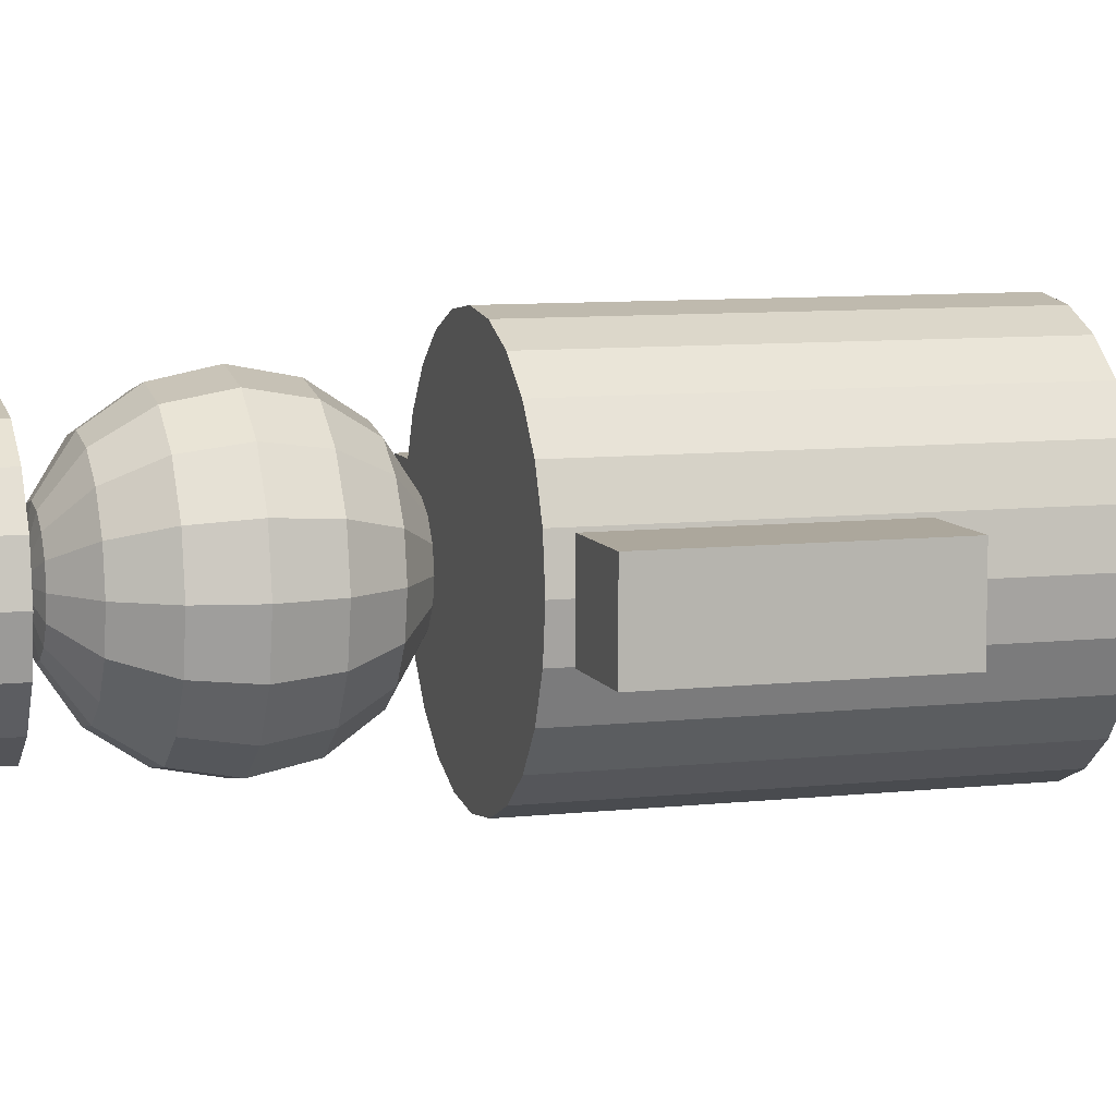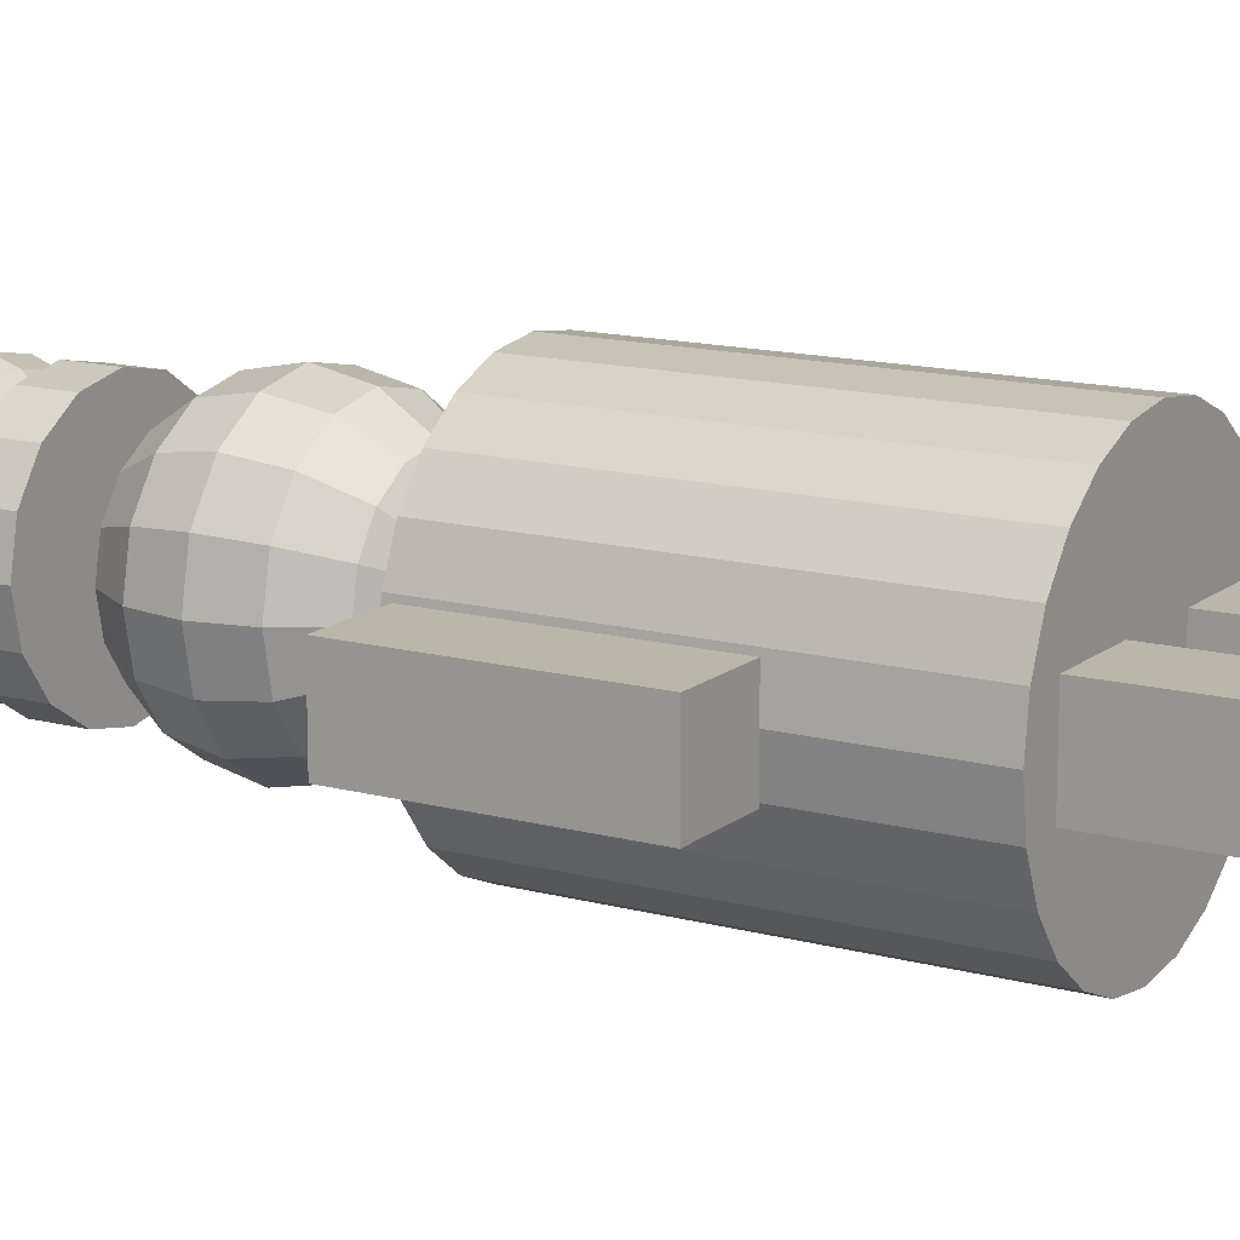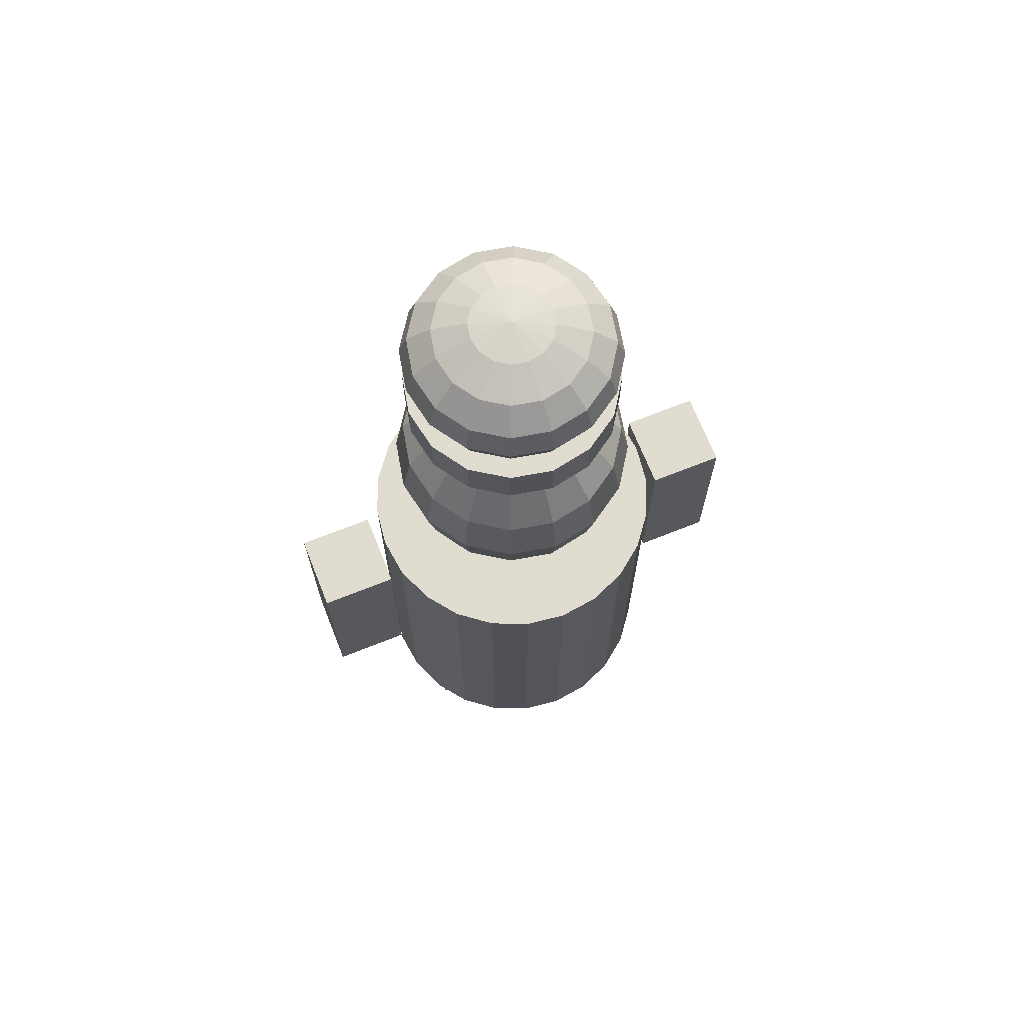
<metadata>
{"format":"obj","ext":"obj","renderer":"f3d","projection":"perspective","resolution":1024,"background":"white","views":[{"elev":8.3,"azim":-107.1,"up":"+Z"},{"elev":14.0,"azim":-59.1,"up":"+Z"},{"elev":69.5,"azim":158.3,"up":"+Y"}]}
</metadata>
<code>
o AI_Customer_Player
v 0 2.654 -0.1531
v 0.2475 2.709 -0.2475
v 0 0.6 -0.5
v 0 1.8 -0.5
v 0.1294 0.6 -0.483
v 0.1294 1.8 -0.483
v 0.25 0.6 -0.433
v 0.25 1.8 -0.433
v 0.3536 0.6 -0.3536
v 0.3536 1.8 -0.3536
v 0.433 0.6 -0.25
v 0.433 1.8 -0.25
v 0.483 0.6 -0.1294
v 0.483 1.8 -0.1294
v 0.5 0.6 0
v 0.5 1.8 0
v 0.483 0.6 0.1294
v 0.483 1.8 0.1294
v 0.433 0.6 0.25
v 0.433 1.8 0.25
v 0.3536 0.6 0.3536
v 0.3536 1.8 0.3536
v 0.25 0.6 0.433
v 0.25 1.8 0.433
v 0.1294 0.6 0.483
v 0.1294 1.8 0.483
v 0 0.6 0.5
v 0 1.8 0.5
v -0.1294 0.6 0.483
v -0.1294 1.8 0.483
v -0.25 0.6 0.433
v -0.25 1.8 0.433
v -0.3536 0.6 0.3536
v -0.3536 1.8 0.3536
v -0.433 0.6 0.25
v -0.433 1.8 0.25
v -0.483 0.6 0.1294
v -0.483 1.8 0.1294
v -0.5 0.6 0
v -0.5 1.8 0
v -0.483 0.6 -0.1294
v -0.483 1.8 -0.1294
v -0.433 0.6 -0.25
v -0.433 1.8 -0.25
v -0.3536 0.6 -0.3536
v -0.3536 1.8 -0.3536
v -0.25 0.6 -0.433
v -0.25 1.8 -0.433
v -0.1294 0.6 -0.483
v -0.1294 1.8 -0.483
v 0.1339 2.859 -0.3234
v 0 2.437 -0.3696
v 0 2.284 -0.4
v 0 2.131 -0.3696
v 0.1339 2.709 -0.3234
v 0 1.915 -0.1531
v 0 2.859 -0.35
v 0.05858 2.654 -0.1414
v 0 2.709 -0.35
v 0.1082 2.567 -0.2613
v 0.1414 2.437 -0.3414
v 0.1531 2.284 -0.3696
v 0.1414 2.131 -0.3414
v 0.1082 2.002 -0.2613
v 0.05858 1.915 -0.1414
v 0.1082 2.654 -0.1082
v 0.2 2.567 -0.2
v 0.2613 2.437 -0.2613
v 0.2828 2.284 -0.2828
v 0.2613 2.131 -0.2613
v 0.2 2.002 -0.2
v 0.1082 1.915 -0.1082
v -0.125 0.8 -0.125
v 0.1414 2.654 -0.05858
v -0.125 0 -0.125
v 0.2613 2.567 -0.1082
v 0.3414 2.437 -0.1414
v 0.3696 2.284 -0.1531
v 0.3414 2.131 -0.1414
v 0.2613 2.002 -0.1082
v 0.1414 1.915 -0.05858
v -0.125 0.8 0.125
v 0.1531 2.654 0
v -0.125 0 0.125
v 0.2828 2.567 0
v 0.3696 2.437 0
v 0.4 2.284 0
v 0.3696 2.131 0
v 0.2828 2.002 0
v 0.1531 1.915 0
v -0.375 0.8 -0.125
v 0.1414 2.654 0.05858
v -0.375 0 -0.125
v 0.2613 2.567 0.1082
v 0.3414 2.437 0.1414
v 0.3696 2.284 0.1531
v 0.3414 2.131 0.1414
v 0.2613 2.002 0.1082
v 0.1414 1.915 0.05858
v -0.375 0.8 0.125
v 0.1082 2.654 0.1082
v -0.375 0 0.125
v 0.2 2.567 0.2
v 0.2613 2.437 0.2613
v 0.2828 2.284 0.2828
v 0.2613 2.131 0.2613
v 0.2 2.002 0.2
v 0.1082 1.915 0.1082
v 0.375 0.8 -0.125
v 0.05858 2.654 0.1414
v 0.375 0 -0.125
v 0.1082 2.567 0.2613
v 0.1414 2.437 0.3414
v 0.1531 2.284 0.3696
v 0.1414 2.131 0.3414
v 0.1082 2.002 0.2613
v 0.05858 1.915 0.1414
v 0.375 0.8 0.125
v -0 2.654 0.1531
v 0.375 0 0.125
v -0 2.567 0.2828
v -0 2.437 0.3696
v -0 2.284 0.4
v -0 2.131 0.3696
v -0 2.002 0.2828
v -0 1.915 0.1531
v 0.125 0.8 -0.125
v -0.05858 2.654 0.1414
v 0.125 0 -0.125
v -0.1082 2.567 0.2613
v -0.1414 2.437 0.3414
v -0.1531 2.284 0.3696
v -0.1414 2.131 0.3414
v -0.1082 2.002 0.2613
v -0.05858 1.915 0.1414
v 0.125 0.8 0.125
v -0.1082 2.654 0.1082
v 0.125 0 0.125
v -0.2 2.567 0.2
v -0.2613 2.437 0.2613
v -0.2828 2.284 0.2828
v -0.2613 2.131 0.2613
v -0.2 2.002 0.2
v -0.1082 1.915 0.1082
v 0 1.884 0
v -0.1414 2.654 0.05858
v 0 2.684 0
v -0.2613 2.567 0.1082
v -0.3414 2.437 0.1414
v -0.3696 2.284 0.1531
v -0.3414 2.131 0.1414
v -0.2613 2.002 0.1082
v -0.1414 1.915 0.05858
v -0.525 1.75 -0.125
v -0.1531 2.654 -0
v -0.525 1.05 -0.125
v -0.2828 2.567 -0
v -0.3696 2.437 -0
v -0.4 2.284 -0
v -0.3696 2.131 -0
v -0.2828 2.002 -0
v -0.1531 1.915 -0
v -0.525 1.75 0.125
v -0.1414 2.654 -0.05858
v -0.525 1.05 0.125
v -0.2613 2.567 -0.1082
v -0.3414 2.437 -0.1414
v -0.3696 2.284 -0.1531
v -0.3414 2.131 -0.1414
v -0.2613 2.002 -0.1082
v -0.1414 1.915 -0.05858
v -0.775 1.75 -0.125
v -0.1082 2.654 -0.1082
v -0.775 1.05 -0.125
v -0.2 2.567 -0.2
v -0.2613 2.437 -0.2613
v -0.2828 2.284 -0.2828
v -0.2613 2.131 -0.2613
v -0.2 2.002 -0.2
v -0.1082 1.915 -0.1082
v -0.775 1.75 0.125
v -0.05858 2.654 -0.1414
v -0.775 1.05 0.125
v -0.1082 2.567 -0.2613
v -0.1414 2.437 -0.3414
v -0.1531 2.284 -0.3696
v -0.1414 2.131 -0.3414
v -0.1082 2.002 -0.2613
v -0.05858 1.915 -0.1414
v 0.775 1.75 -0.125
v 0.775 1.05 -0.125
v 0.775 1.75 0.125
v 0 2.567 -0.2828
v 0.775 1.05 0.125
v 0.525 1.75 -0.125
v 0.525 1.05 -0.125
v 0 2.002 -0.2828
v 0.525 1.75 0.125
v 0.525 1.05 0.125
v 0.2475 2.859 -0.2475
v 0.3234 2.709 -0.1339
v 0.3234 2.859 -0.1339
v 0.35 2.709 0
v 0.35 2.859 0
v 0.3234 2.709 0.1339
v 0.3234 2.859 0.1339
v 0.2475 2.709 0.2475
v 0.2475 2.859 0.2475
v 0.1339 2.709 0.3234
v 0.1339 2.859 0.3234
v 0 2.709 0.35
v 0 2.859 0.35
v -0.1339 2.709 0.3234
v -0.1339 2.859 0.3234
v -0.2475 2.709 0.2475
v -0.2475 2.859 0.2475
v -0.3234 2.709 0.1339
v -0.3234 2.859 0.1339
v -0.35 2.709 0
v -0.35 2.859 0
v -0.3234 2.709 -0.1339
v -0.3234 2.859 -0.1339
v -0.2475 2.709 -0.2475
v -0.2475 2.859 -0.2475
v -0.1339 2.709 -0.3234
v -0.1339 2.859 -0.3234
v 0 3.115 -0.3234
v 0 2.954 -0.3234
v 0 2.84 -0.1339
v 0.05126 3.228 -0.1237
v 0.09471 3.183 -0.2286
v 0.1237 3.115 -0.2987
v 0.1339 3.034 -0.3234
v 0.1237 2.954 -0.2987
v 0.09471 2.886 -0.2286
v 0.05126 2.84 -0.1237
v 0.09471 3.228 -0.09471
v 0.175 3.183 -0.175
v 0.2286 3.115 -0.2286
v 0.2475 3.034 -0.2475
v 0.2286 2.954 -0.2286
v 0.175 2.886 -0.175
v 0.09471 2.84 -0.09471
v 0.1237 3.228 -0.05126
v 0.2286 3.183 -0.09471
v 0.2987 3.115 -0.1237
v 0.3234 3.034 -0.1339
v 0.2987 2.954 -0.1237
v 0.2286 2.886 -0.09471
v 0.1237 2.84 -0.05126
v 0.1339 3.228 0
v 0.2475 3.183 0
v 0.3234 3.115 0
v 0.35 3.034 0
v 0.3234 2.954 0
v 0.2475 2.886 0
v 0.1339 2.84 0
v 0.1237 3.228 0.05126
v 0.2286 3.183 0.09471
v 0.2987 3.115 0.1237
v 0.3234 3.034 0.1339
v 0.2987 2.954 0.1237
v 0.2286 2.886 0.09471
v 0.1237 2.84 0.05126
v 0.09471 3.228 0.09471
v 0.175 3.183 0.175
v 0.2286 3.115 0.2286
v 0.2475 3.034 0.2475
v 0.2286 2.954 0.2286
v 0.175 2.886 0.175
v 0.09471 2.84 0.09471
v 0.05126 3.228 0.1237
v 0.09471 3.183 0.2286
v 0.1237 3.115 0.2987
v 0.1339 3.034 0.3234
v 0.1237 2.954 0.2987
v 0.09471 2.886 0.2286
v 0.05126 2.84 0.1237
v -0 3.228 0.1339
v -0 3.183 0.2475
v -0 3.115 0.3234
v -0 3.034 0.35
v -0 2.954 0.3234
v -0 2.886 0.2475
v -0 2.84 0.1339
v 0 2.94 0
v 0 3.244 0
v -0.05126 3.228 0.1237
v -0.09471 3.183 0.2286
v -0.1237 3.115 0.2987
v -0.1339 3.034 0.3234
v -0.1237 2.954 0.2987
v -0.09471 2.886 0.2286
v -0.05126 2.84 0.1237
v -0.09471 3.228 0.09471
v -0.175 3.183 0.175
v -0.2286 3.115 0.2286
v -0.2475 3.034 0.2475
v -0.2286 2.954 0.2286
v -0.175 2.886 0.175
v -0.09471 2.84 0.09471
v -0.1237 3.228 0.05126
v -0.2286 3.183 0.09471
v -0.2987 3.115 0.1237
v -0.3234 3.034 0.1339
v -0.2987 2.954 0.1237
v -0.2286 2.886 0.09471
v -0.1237 2.84 0.05126
v -0.1339 3.228 -0
v -0.2475 3.183 -0
v -0.3234 3.115 -0
v -0.35 3.034 -0
v -0.3234 2.954 -0
v -0.2475 2.886 -0
v -0.1339 2.84 -0
v -0.1237 3.228 -0.05126
v -0.2286 3.183 -0.09471
v -0.2987 3.115 -0.1237
v -0.3234 3.034 -0.1339
v -0.2987 2.954 -0.1237
v -0.2286 2.886 -0.09471
v -0.1237 2.84 -0.05126
v -0.09471 3.228 -0.09471
v -0.175 3.183 -0.175
v -0.2286 3.115 -0.2286
v -0.2475 3.034 -0.2475
v -0.2286 2.954 -0.2286
v -0.175 2.886 -0.175
v -0.09471 2.84 -0.09471
v -0.05126 3.228 -0.1237
v -0.09471 3.183 -0.2286
v -0.1237 3.115 -0.2987
v -0.1339 3.034 -0.3234
v -0.1237 2.954 -0.2987
v -0.09471 2.886 -0.2286
v -0.05126 2.84 -0.1237
v 0 3.228 -0.1339
v 0 3.183 -0.2475
v 0 3.034 -0.35
v 0 2.886 -0.2475
f 99 107 108
f 145 72 81
f 4 5 3
f 96 106 97
f 66 147 74
f 6 7 5
f 95 105 96
f 69 79 70
f 8 9 7
f 97 107 98
f 66 76 67
f 10 11 9
f 145 99 108
f 70 80 71
f 12 13 11
f 92 147 101
f 67 77 68
f 14 15 13
f 83 94 85
f 71 81 72
f 16 17 15
f 86 96 87
f 63 69 70
f 18 19 17
f 88 98 89
f 58 147 66
f 20 21 19
f 145 90 99
f 145 65 72
f 22 23 21
f 83 147 92
f 61 69 62
f 24 25 23
f 86 94 95
f 64 72 65
f 26 27 25
f 87 97 88
f 60 68 61
f 28 29 27
f 89 99 90
f 63 71 64
f 30 31 29
f 80 90 81
f 60 66 67
f 32 33 31
f 77 85 86
f 1 147 58
f 34 35 33
f 74 147 83
f 53 63 54
f 36 37 35
f 80 88 89
f 1 60 193
f 38 39 37
f 78 88 79
f 197 63 64
f 40 41 39
f 76 83 85
f 193 61 52
f 42 43 41
f 77 87 78
f 197 65 56
f 44 45 43
f 145 81 90
f 52 62 53
f 46 47 45
f 40 24 8
f 145 56 65
f 48 49 47
f 92 103 94
f 68 78 69
f 50 3 49
f 17 33 49
f 95 103 104
f 106 116 107
f 105 113 114
f 101 112 103
f 108 116 117
f 105 115 106
f 103 113 104
f 101 147 110
f 145 108 117
f 110 121 112
f 116 126 117
f 114 124 115
f 113 121 122
f 110 147 119
f 145 117 126
f 115 125 116
f 113 123 114
f 123 133 124
f 122 130 131
f 119 147 128
f 145 126 135
f 124 134 125
f 122 132 123
f 119 130 121
f 125 135 126
f 128 147 137
f 145 135 144
f 133 143 134
f 131 141 132
f 130 137 139
f 134 144 135
f 132 142 133
f 131 139 140
f 140 150 141
f 137 148 139
f 143 153 144
f 141 151 142
f 139 149 140
f 137 147 146
f 145 144 153
f 143 151 152
f 146 157 148
f 152 162 153
f 151 159 160
f 148 158 149
f 146 147 155
f 145 153 162
f 151 161 152
f 149 159 150
f 157 167 158
f 155 147 164
f 145 162 171
f 160 170 161
f 158 168 159
f 155 166 157
f 161 171 162
f 159 169 160
f 145 171 180
f 169 179 170
f 167 177 168
f 164 175 166
f 170 180 171
f 168 178 169
f 166 176 167
f 164 147 173
f 175 182 184
f 180 188 189
f 177 187 178
f 175 185 176
f 173 147 182
f 145 180 189
f 179 187 188
f 176 186 177
f 188 56 189
f 186 54 187
f 184 52 185
f 182 147 1
f 145 189 56
f 187 197 188
f 186 52 53
f 184 1 193
f 198 196 199
f 195 191 196
f 190 194 191
f 192 199 194
f 191 199 196
f 195 192 190
f 181 174 183
f 172 156 174
f 154 165 156
f 163 183 165
f 156 183 174
f 172 163 154
f 136 129 138
f 127 111 129
f 109 120 111
f 118 138 120
f 111 138 129
f 127 118 109
f 100 93 102
f 91 75 93
f 73 84 75
f 82 102 84
f 75 102 93
f 91 82 73
f 246 254 247
f 235 241 242
f 57 55 59
f 249 255 256
f 231 239 232
f 51 2 55
f 286 250 257
f 230 287 237
f 200 201 2
f 249 257 250
f 233 239 240
f 202 203 201
f 248 254 255
f 233 241 234
f 204 205 203
f 245 253 246
f 286 236 243
f 206 207 205
f 239 247 240
f 235 243 236
f 208 209 207
f 241 247 248
f 338 232 227
f 210 211 209
f 242 250 243
f 340 236 229
f 212 213 211
f 237 287 244
f 339 232 233
f 214 215 213
f 286 243 250
f 286 229 236
f 216 217 215
f 238 246 239
f 337 287 230
f 218 219 217
f 238 244 245
f 339 234 228
f 220 221 219
f 241 249 242
f 338 230 231
f 222 223 221
f 216 208 200
f 340 234 235
f 224 225 223
f 244 252 245
f 230 238 231
f 226 59 225
f 209 217 225
f 244 287 251
f 286 257 264
f 251 259 252
f 253 261 254
f 256 262 263
f 251 287 258
f 252 260 253
f 255 261 262
f 256 264 257
f 260 268 261
f 262 270 263
f 258 287 265
f 259 267 260
f 262 268 269
f 264 270 271
f 286 264 271
f 258 266 259
f 265 287 272
f 266 274 267
f 269 275 276
f 270 278 271
f 286 271 278
f 265 273 266
f 267 275 268
f 269 277 270
f 275 283 276
f 277 285 278
f 286 278 285
f 272 280 273
f 274 282 275
f 277 283 284
f 272 287 279
f 273 281 274
f 286 285 294
f 279 289 280
f 281 291 282
f 284 292 293
f 279 287 288
f 281 289 290
f 283 291 292
f 284 294 285
f 293 299 300
f 288 287 295
f 289 297 290
f 292 298 299
f 293 301 294
f 286 294 301
f 288 296 289
f 290 298 291
f 295 287 302
f 296 304 297
f 299 305 306
f 300 308 301
f 286 301 308
f 295 303 296
f 297 305 298
f 300 306 307
f 307 315 308
f 286 308 315
f 302 310 303
f 304 312 305
f 306 314 307
f 302 287 309
f 303 311 304
f 306 312 313
f 309 317 310
f 311 319 312
f 314 320 321
f 309 287 316
f 310 318 311
f 313 319 320
f 314 322 315
f 286 315 322
f 316 287 323
f 317 325 318
f 320 326 327
f 321 329 322
f 286 322 329
f 317 323 324
f 318 326 319
f 320 328 321
f 325 331 332
f 327 333 334
f 328 336 329
f 286 329 336
f 324 330 331
f 325 333 326
f 327 335 328
f 323 287 330
f 286 336 229
f 330 338 331
f 333 227 339
f 335 228 340
f 330 287 337
f 331 227 332
f 333 228 334
f 335 229 336
f 99 98 107
f 4 6 5
f 96 105 106
f 6 8 7
f 95 104 105
f 69 78 79
f 8 10 9
f 97 106 107
f 66 74 76
f 10 12 11
f 70 79 80
f 12 14 13
f 67 76 77
f 14 16 15
f 83 92 94
f 71 80 81
f 16 18 17
f 86 95 96
f 63 62 69
f 18 20 19
f 88 97 98
f 20 22 21
f 22 24 23
f 61 68 69
f 24 26 25
f 86 85 94
f 64 71 72
f 26 28 27
f 87 96 97
f 60 67 68
f 28 30 29
f 89 98 99
f 63 70 71
f 30 32 31
f 80 89 90
f 60 58 66
f 32 34 33
f 77 76 85
f 34 36 35
f 53 62 63
f 36 38 37
f 80 79 88
f 1 58 60
f 38 40 39
f 78 87 88
f 197 54 63
f 40 42 41
f 76 74 83
f 193 60 61
f 42 44 43
f 77 86 87
f 197 64 65
f 44 46 45
f 52 61 62
f 46 48 47
f 8 6 4
f 4 50 48
f 48 46 44
f 44 42 40
f 40 38 36
f 36 34 32
f 32 30 28
f 28 26 24
f 24 22 20
f 20 18 16
f 16 14 12
f 12 10 8
f 8 4 48
f 48 44 40
f 40 36 32
f 32 28 24
f 24 20 16
f 16 12 8
f 8 48 40
f 40 32 24
f 24 16 8
f 48 50 49
f 92 101 103
f 68 77 78
f 50 4 3
f 49 3 5
f 5 7 9
f 9 11 13
f 13 15 17
f 17 19 21
f 21 23 25
f 25 27 29
f 29 31 33
f 33 35 37
f 37 39 41
f 41 43 45
f 45 47 49
f 49 5 9
f 9 13 17
f 17 21 25
f 25 29 33
f 33 37 41
f 41 45 49
f 49 9 17
f 17 25 33
f 33 41 49
f 95 94 103
f 106 115 116
f 105 104 113
f 101 110 112
f 108 107 116
f 105 114 115
f 103 112 113
f 110 119 121
f 116 125 126
f 114 123 124
f 113 112 121
f 115 124 125
f 113 122 123
f 123 132 133
f 122 121 130
f 124 133 134
f 122 131 132
f 119 128 130
f 125 134 135
f 133 142 143
f 131 140 141
f 130 128 137
f 134 143 144
f 132 141 142
f 131 130 139
f 140 149 150
f 137 146 148
f 143 152 153
f 141 150 151
f 139 148 149
f 143 142 151
f 146 155 157
f 152 161 162
f 151 150 159
f 148 157 158
f 151 160 161
f 149 158 159
f 157 166 167
f 160 169 170
f 158 167 168
f 155 164 166
f 161 170 171
f 159 168 169
f 169 178 179
f 167 176 177
f 164 173 175
f 170 179 180
f 168 177 178
f 166 175 176
f 175 173 182
f 180 179 188
f 177 186 187
f 175 184 185
f 179 178 187
f 176 185 186
f 188 197 56
f 186 53 54
f 184 193 52
f 187 54 197
f 186 185 52
f 184 182 1
f 198 195 196
f 195 190 191
f 190 192 194
f 192 198 199
f 191 194 199
f 195 198 192
f 181 172 174
f 172 154 156
f 154 163 165
f 163 181 183
f 156 165 183
f 172 181 163
f 136 127 129
f 127 109 111
f 109 118 120
f 118 136 138
f 111 120 138
f 127 136 118
f 100 91 93
f 91 73 75
f 73 82 84
f 82 100 102
f 75 84 102
f 91 100 82
f 246 253 254
f 235 234 241
f 57 51 55
f 249 248 255
f 231 238 239
f 51 200 2
f 200 202 201
f 249 256 257
f 233 232 239
f 202 204 203
f 248 247 254
f 233 240 241
f 204 206 205
f 245 252 253
f 206 208 207
f 239 246 247
f 235 242 243
f 208 210 209
f 241 240 247
f 338 231 232
f 210 212 211
f 242 249 250
f 340 235 236
f 212 214 213
f 339 227 232
f 214 216 215
f 216 218 217
f 238 245 246
f 218 220 219
f 238 237 244
f 339 233 234
f 220 222 221
f 241 248 249
f 338 337 230
f 222 224 223
f 200 51 57
f 57 226 224
f 224 222 220
f 220 218 216
f 216 214 212
f 212 210 208
f 208 206 204
f 204 202 200
f 200 57 224
f 224 220 216
f 216 212 208
f 208 204 200
f 200 224 216
f 340 228 234
f 224 226 225
f 244 251 252
f 230 237 238
f 226 57 59
f 225 59 55
f 55 2 201
f 201 203 205
f 205 207 209
f 209 211 213
f 213 215 217
f 217 219 221
f 221 223 225
f 225 55 201
f 201 205 209
f 209 213 217
f 217 221 225
f 225 201 209
f 251 258 259
f 253 260 261
f 256 255 262
f 252 259 260
f 255 254 261
f 256 263 264
f 260 267 268
f 262 269 270
f 259 266 267
f 262 261 268
f 264 263 270
f 258 265 266
f 266 273 274
f 269 268 275
f 270 277 278
f 265 272 273
f 267 274 275
f 269 276 277
f 275 282 283
f 277 284 285
f 272 279 280
f 274 281 282
f 277 276 283
f 273 280 281
f 279 288 289
f 281 290 291
f 284 283 292
f 281 280 289
f 283 282 291
f 284 293 294
f 293 292 299
f 289 296 297
f 292 291 298
f 293 300 301
f 288 295 296
f 290 297 298
f 296 303 304
f 299 298 305
f 300 307 308
f 295 302 303
f 297 304 305
f 300 299 306
f 307 314 315
f 302 309 310
f 304 311 312
f 306 313 314
f 303 310 311
f 306 305 312
f 309 316 317
f 311 318 319
f 314 313 320
f 310 317 318
f 313 312 319
f 314 321 322
f 317 324 325
f 320 319 326
f 321 328 329
f 317 316 323
f 318 325 326
f 320 327 328
f 325 324 331
f 327 326 333
f 328 335 336
f 324 323 330
f 325 332 333
f 327 334 335
f 330 337 338
f 333 332 227
f 335 334 228
f 331 338 227
f 333 339 228
f 335 340 229

</code>
